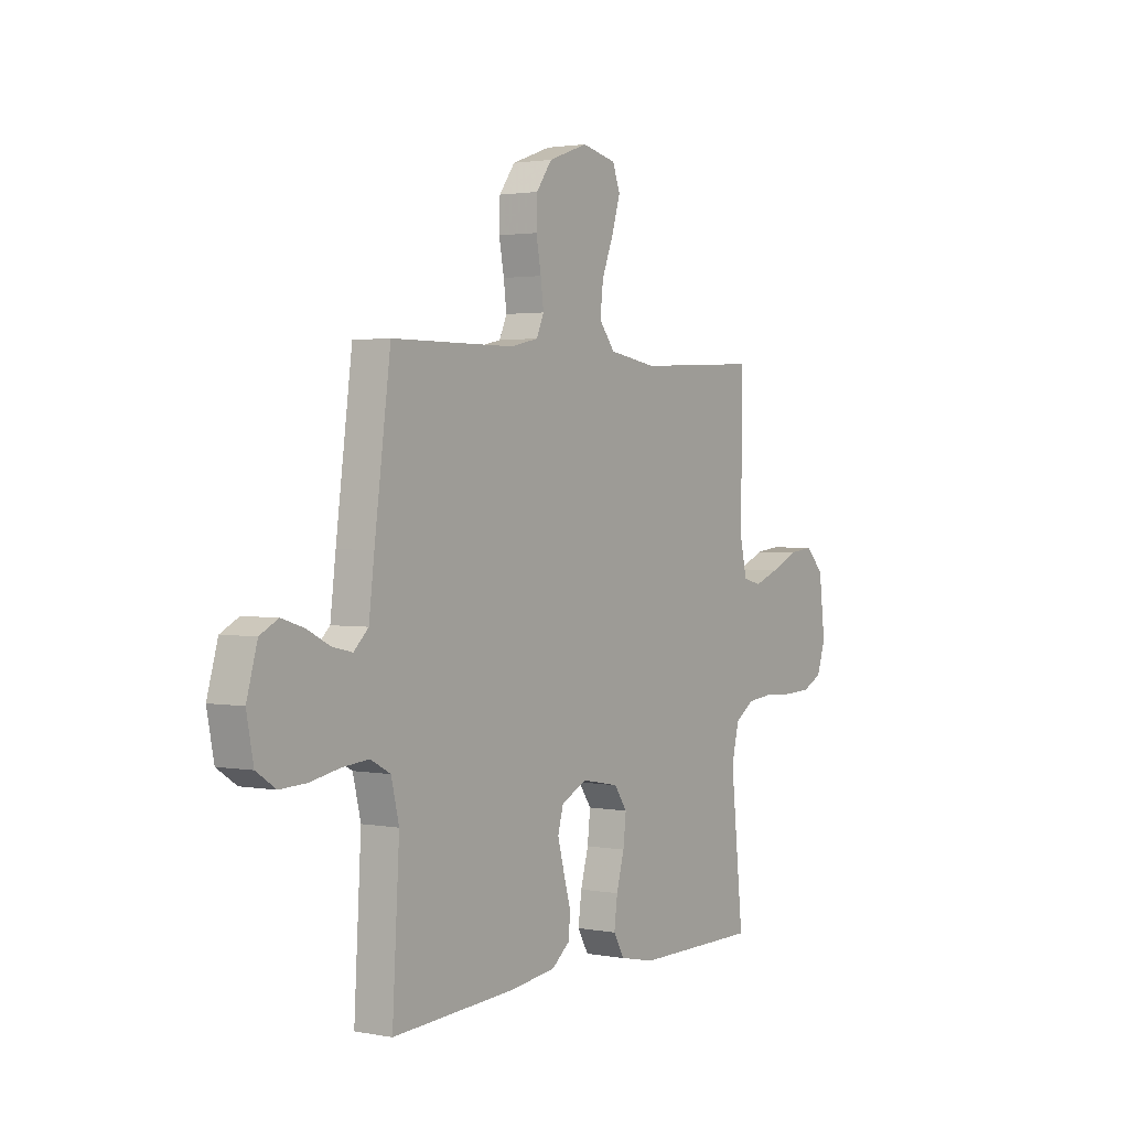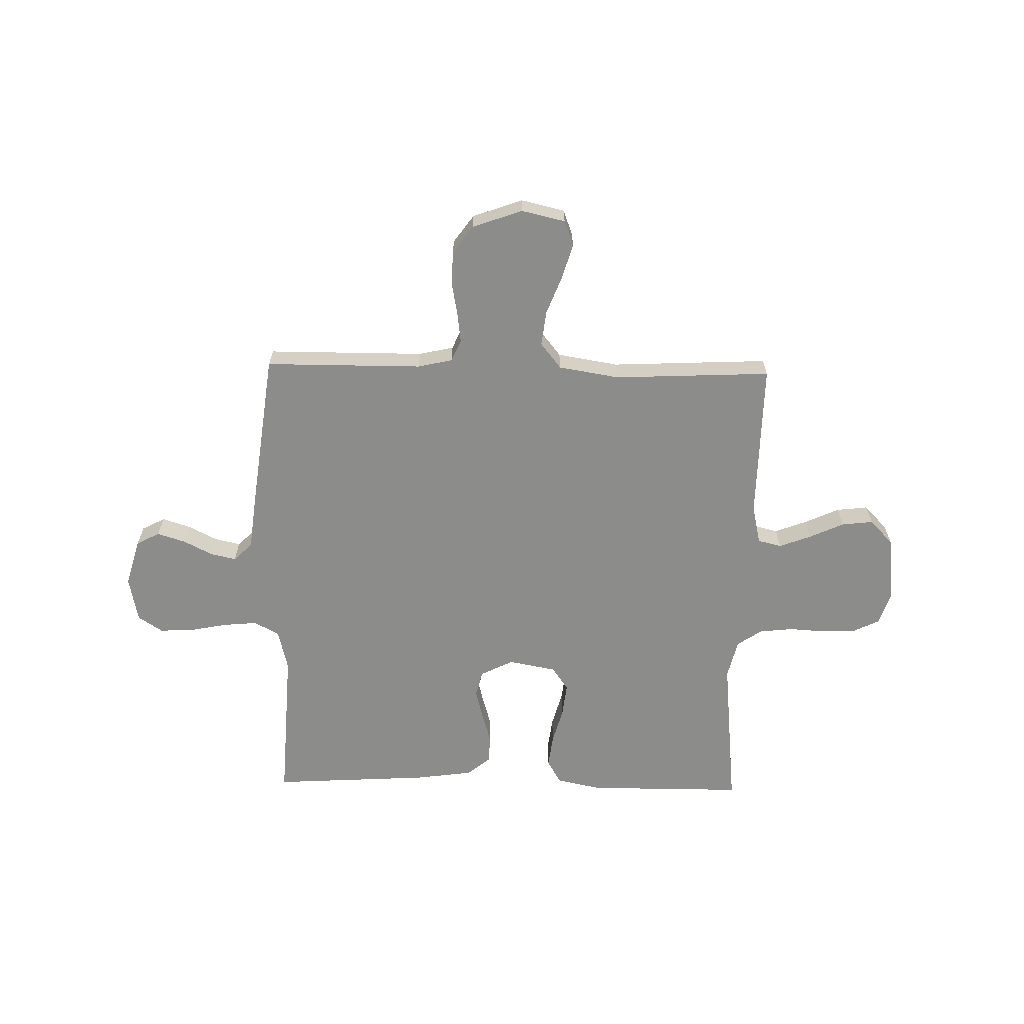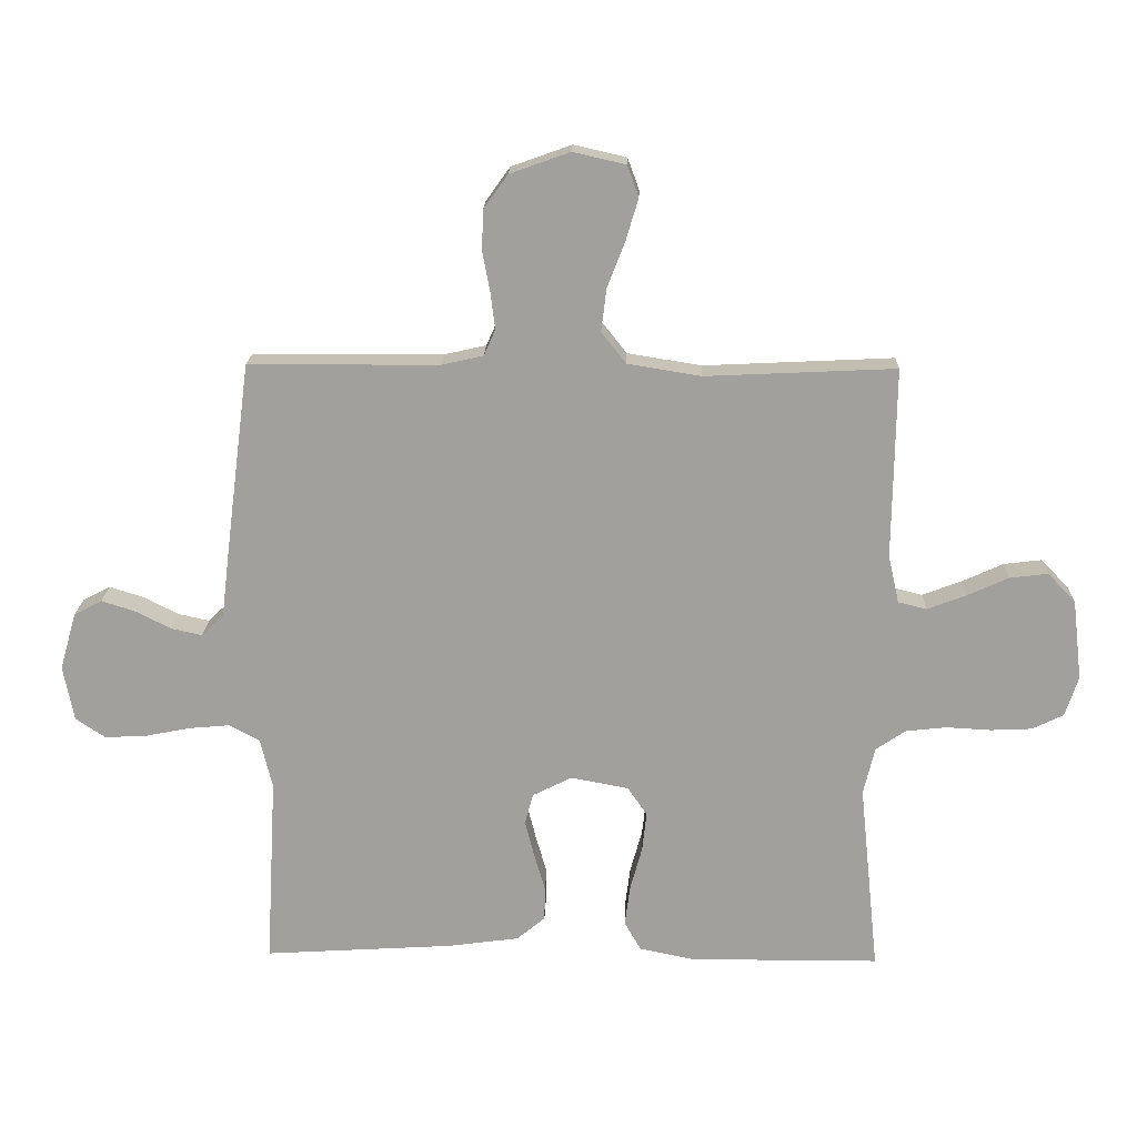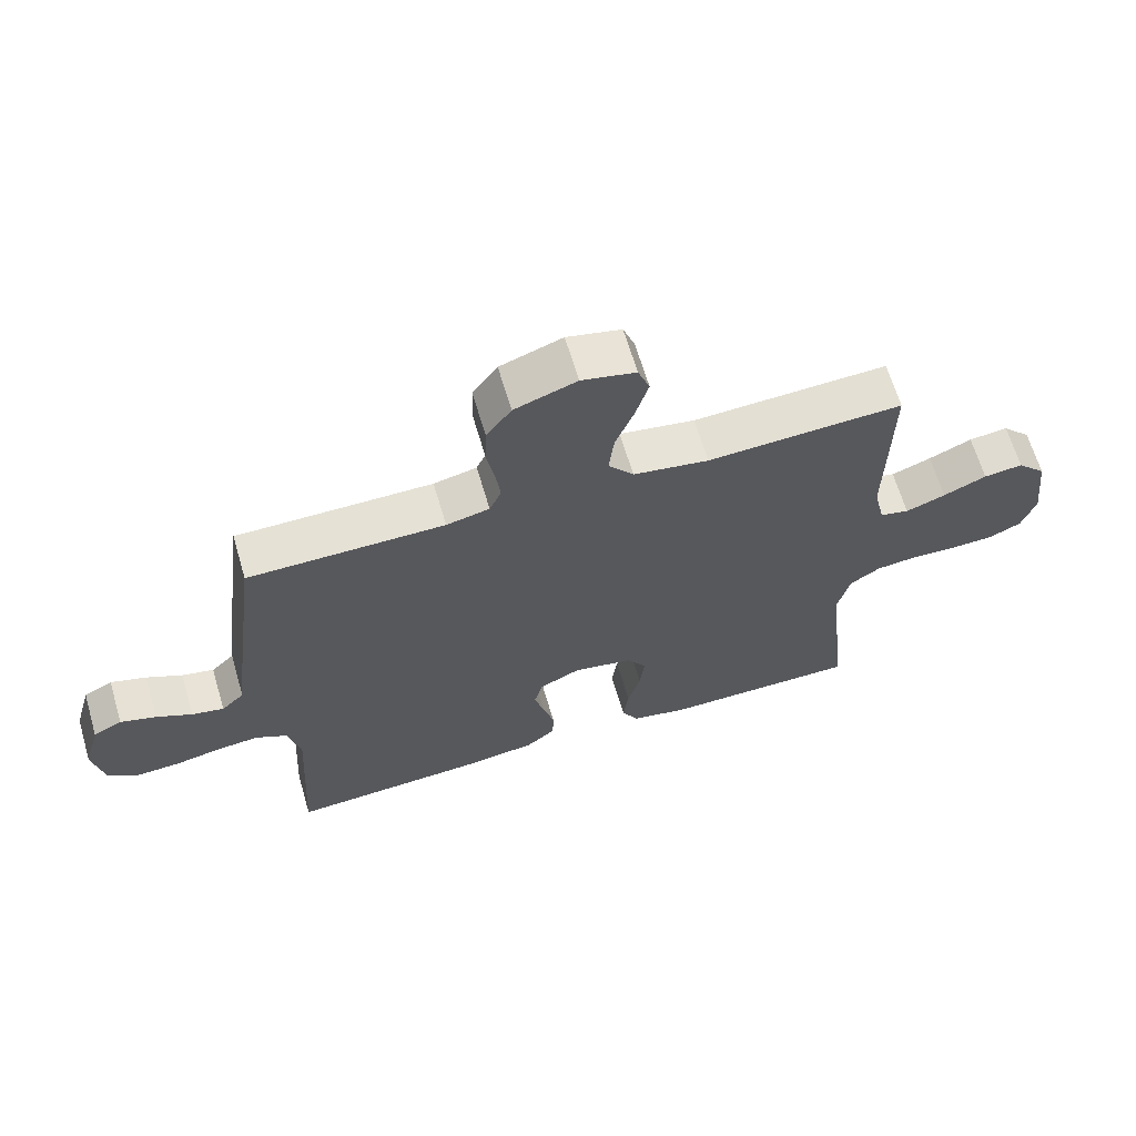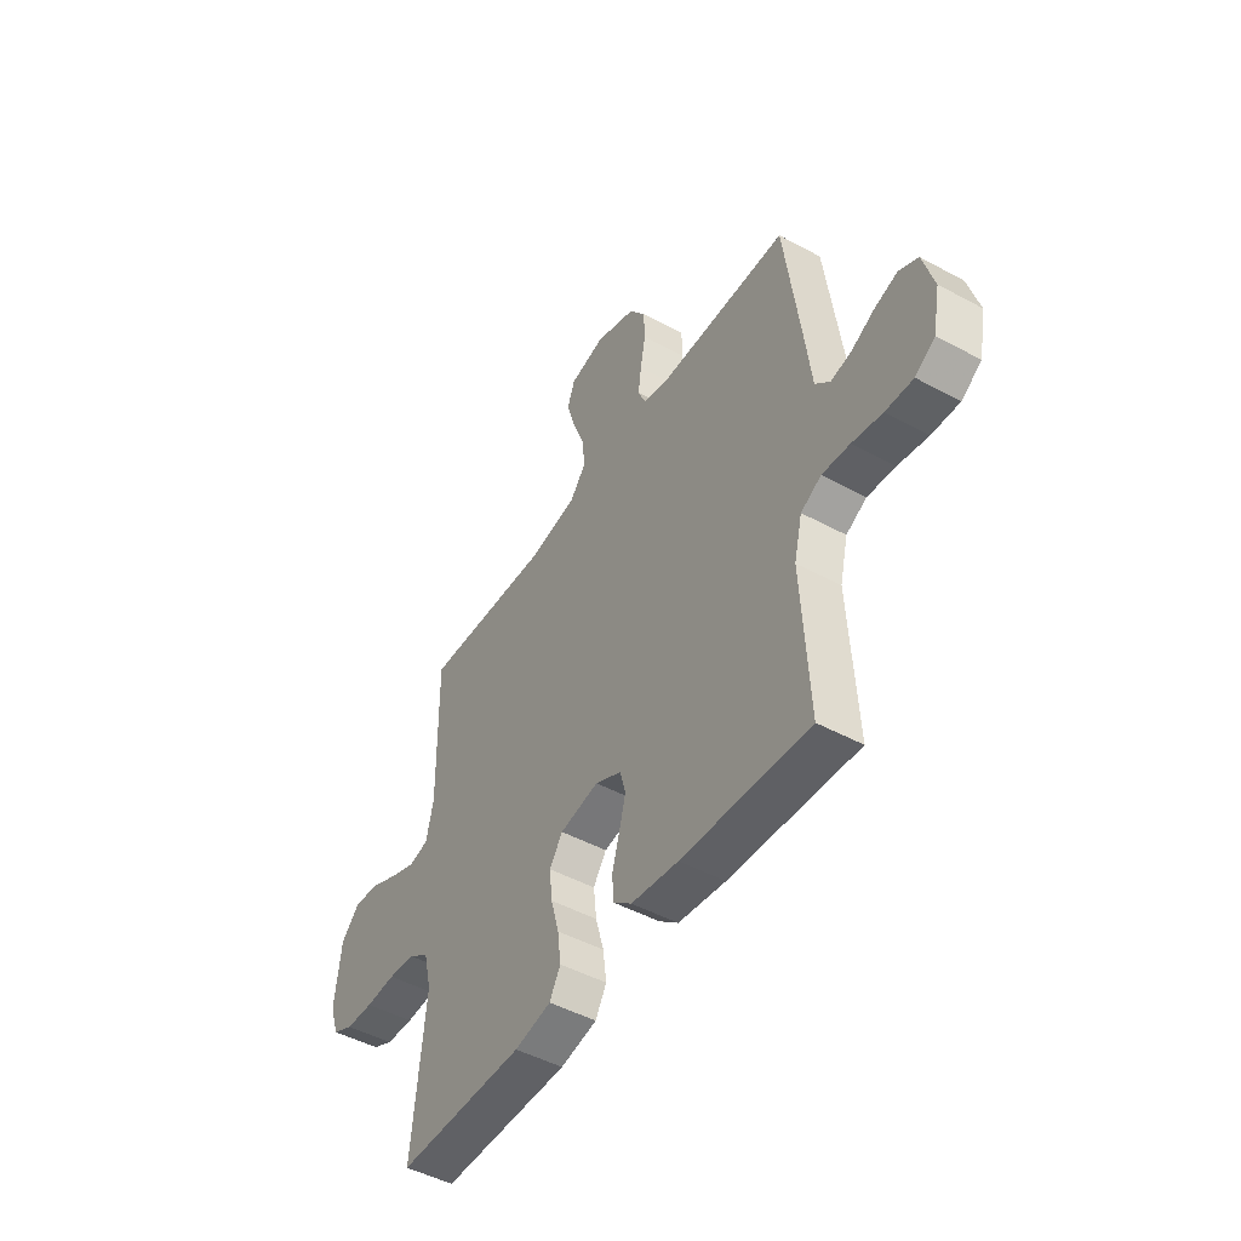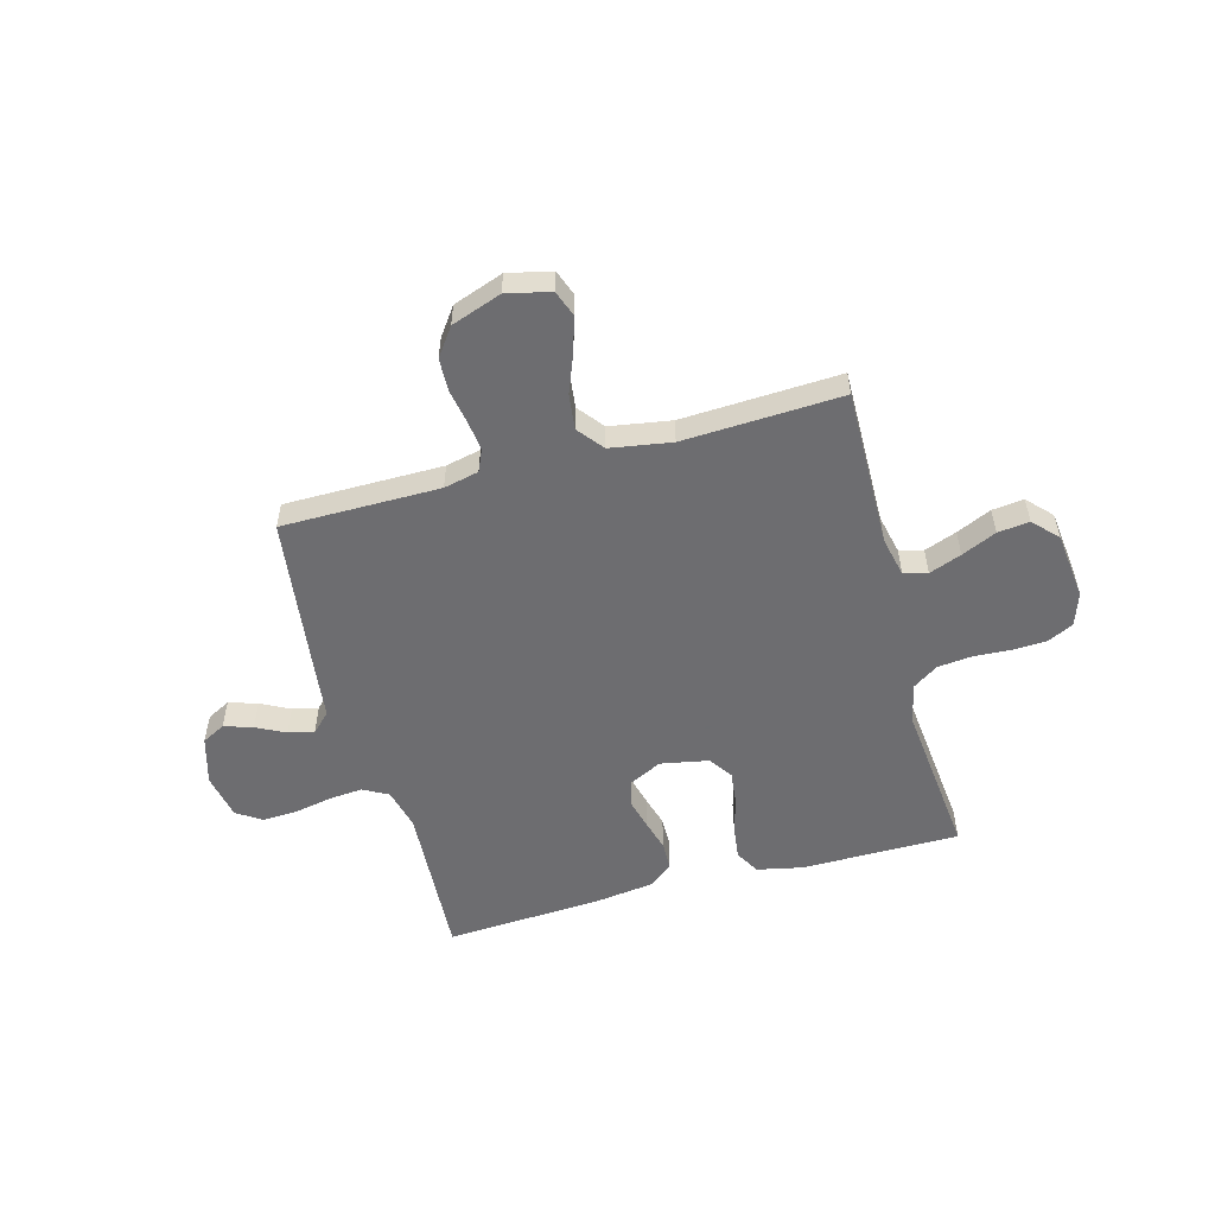
<metadata>
{"format":"obj","ext":"obj","renderer":"f3d","projection":"perspective","resolution":1024,"background":"white","views":[{"elev":2.0,"azim":-56.1,"up":"+Z"},{"elev":-64.1,"azim":-1.2,"up":"+Y"},{"elev":18.1,"azim":1.6,"up":"+Z"},{"elev":65.0,"azim":-16.4,"up":"+Z"},{"elev":-47.8,"azim":-121.4,"up":"+Z"},{"elev":-54.1,"azim":15.2,"up":"+Y"}]}
</metadata>
<code>
v 0.5 0.07 0.5
v 0.496 0.07 0.2
v 0.513 0.07 0.124
v 0.558 0.07 0.113
v 0.619 0.07 0.136
v 0.685 0.07 0.166
v 0.745 0.07 0.173
v 0.789 0.07 0.127
v 0.804 0.07 0
v 0.783 0.07 -0.063
v 0.734 0.07 -0.087
v 0.669 0.07 -0.09
v 0.598 0.07 -0.086
v 0.534 0.07 -0.093
v 0.487 0.07 -0.125
v 0.469 0.07 -0.2
v 0.5 0.07 -0.5
v 0.2 0.07 -0.501
v 0.114 0.07 -0.483
v 0.088 0.07 -0.437
v 0.096 0.07 -0.374
v 0.115 0.07 -0.305
v 0.122 0.07 -0.242
v 0.091 0.07 -0.197
v 0 0.07 -0.18
v -0.062 0.07 -0.211
v -0.075 0.07 -0.26
v -0.06 0.07 -0.318
v -0.043 0.07 -0.377
v -0.044 0.07 -0.43
v -0.089 0.07 -0.467
v -0.2 0.07 -0.482
v -0.5 0.07 -0.5
v -0.483 0.07 -0.2
v -0.502 0.07 -0.121
v -0.55 0.07 -0.095
v -0.615 0.07 -0.101
v -0.686 0.07 -0.115
v -0.751 0.07 -0.118
v -0.798 0.07 -0.087
v -0.815 0.07 0
v -0.789 0.07 0.091
v -0.745 0.07 0.114
v -0.691 0.07 0.097
v -0.636 0.07 0.069
v -0.587 0.07 0.058
v -0.552 0.07 0.092
v -0.539 0.07 0.2
v -0.5 0.07 0.5
v -0.2 0.07 0.501
v -0.134 0.07 0.516
v -0.116 0.07 0.557
v -0.123 0.07 0.613
v -0.135 0.07 0.678
v -0.133 0.07 0.741
v -0.095 0.07 0.794
v 0 0.07 0.828
v 0.083 0.07 0.809
v 0.101 0.07 0.76
v 0.081 0.07 0.693
v 0.053 0.07 0.621
v 0.045 0.07 0.554
v 0.084 0.07 0.505
v 0.2 0.07 0.486
v 0.5 0 0.5
v 0.496 0 0.2
v 0.513 0 0.124
v 0.558 0 0.113
v 0.619 0 0.136
v 0.685 0 0.166
v 0.745 0 0.173
v 0.789 0 0.127
v 0.804 0 0
v 0.783 0 -0.063
v 0.734 0 -0.087
v 0.669 0 -0.09
v 0.598 0 -0.086
v 0.534 0 -0.093
v 0.487 0 -0.125
v 0.469 0 -0.2
v 0.5 0 -0.5
v 0.2 0 -0.501
v 0.114 0 -0.483
v 0.088 0 -0.437
v 0.096 0 -0.374
v 0.115 0 -0.305
v 0.122 0 -0.242
v 0.091 0 -0.197
v 0 0 -0.18
v -0.062 0 -0.211
v -0.075 0 -0.26
v -0.06 0 -0.318
v -0.043 0 -0.377
v -0.044 0 -0.43
v -0.089 0 -0.467
v -0.2 0 -0.482
v -0.5 0 -0.5
v -0.483 0 -0.2
v -0.502 0 -0.121
v -0.55 0 -0.095
v -0.615 0 -0.101
v -0.686 0 -0.115
v -0.751 0 -0.118
v -0.798 0 -0.087
v -0.815 0 0
v -0.789 0 0.091
v -0.745 0 0.114
v -0.691 0 0.097
v -0.636 0 0.069
v -0.587 0 0.058
v -0.552 0 0.092
v -0.539 0 0.2
v -0.5 0 0.5
v -0.2 0 0.501
v -0.134 0 0.516
v -0.116 0 0.557
v -0.123 0 0.613
v -0.135 0 0.678
v -0.133 0 0.741
v -0.095 0 0.794
v 0 0 0.828
v 0.083 0 0.809
v 0.101 0 0.76
v 0.081 0 0.693
v 0.053 0 0.621
v 0.045 0 0.554
v 0.084 0 0.505
v 0.2 0 0.486
f 59 60 61
f 58 59 61
f 57 58 61
f 56 57 61
f 55 56 61
f 54 55 61
f 53 54 61
f 52 53 61 62
f 51 52 62 63
f 47 48 49 50
f 51 63 64
f 50 51 64
f 47 50 64
f 43 44 45
f 42 43 45
f 41 42 45
f 40 41 45
f 39 40 45
f 38 39 45
f 37 38 45
f 36 37 45 46
f 64 1 2
f 47 64 2
f 46 47 2
f 36 46 2
f 35 36 2
f 32 33 34
f 31 32 34
f 30 31 34
f 29 30 34
f 28 29 34
f 20 21 22
f 19 20 22
f 18 19 22
f 17 18 22
f 16 17 22
f 15 16 22 23
f 14 15 23 24
f 11 12 13
f 10 11 13
f 9 10 13
f 8 9 13
f 7 8 13
f 6 7 13
f 5 6 13
f 4 5 13 14
f 14 24 25
f 4 14 25
f 3 4 25
f 27 28 34 35
f 26 27 35
f 25 26 35
f 3 25 35
f 2 3 35
f 125 124 123
f 125 123 122
f 125 122 121
f 125 121 120
f 125 120 119
f 125 119 118
f 125 118 117
f 126 125 117 116
f 127 126 116 115
f 114 113 112 111
f 128 127 115
f 128 115 114
f 128 114 111
f 109 108 107
f 109 107 106
f 109 106 105
f 109 105 104
f 109 104 103
f 109 103 102
f 109 102 101
f 110 109 101 100
f 66 65 128
f 66 128 111
f 66 111 110
f 66 110 100
f 66 100 99
f 98 97 96
f 98 96 95
f 98 95 94
f 98 94 93
f 98 93 92
f 86 85 84
f 86 84 83
f 86 83 82
f 86 82 81
f 86 81 80
f 87 86 80 79
f 88 87 79 78
f 77 76 75
f 77 75 74
f 77 74 73
f 77 73 72
f 77 72 71
f 77 71 70
f 77 70 69
f 78 77 69 68
f 89 88 78
f 89 78 68
f 89 68 67
f 99 98 92 91
f 99 91 90
f 99 90 89
f 99 89 67
f 99 67 66
f 1 65 66 2
f 2 66 67 3
f 3 67 68 4
f 4 68 69 5
f 5 69 70 6
f 6 70 71 7
f 7 71 72 8
f 8 72 73 9
f 9 73 74 10
f 10 74 75 11
f 11 75 76 12
f 12 76 77 13
f 13 77 78 14
f 14 78 79 15
f 15 79 80 16
f 16 80 81 17
f 17 81 82 18
f 18 82 83 19
f 19 83 84 20
f 20 84 85 21
f 21 85 86 22
f 22 86 87 23
f 23 87 88 24
f 24 88 89 25
f 25 89 90 26
f 26 90 91 27
f 27 91 92 28
f 28 92 93 29
f 29 93 94 30
f 30 94 95 31
f 31 95 96 32
f 32 96 97 33
f 33 97 98 34
f 34 98 99 35
f 35 99 100 36
f 36 100 101 37
f 37 101 102 38
f 38 102 103 39
f 39 103 104 40
f 40 104 105 41
f 41 105 106 42
f 42 106 107 43
f 43 107 108 44
f 44 108 109 45
f 45 109 110 46
f 46 110 111 47
f 47 111 112 48
f 48 112 113 49
f 49 113 114 50
f 50 114 115 51
f 51 115 116 52
f 52 116 117 53
f 53 117 118 54
f 54 118 119 55
f 55 119 120 56
f 56 120 121 57
f 57 121 122 58
f 58 122 123 59
f 59 123 124 60
f 60 124 125 61
f 61 125 126 62
f 62 126 127 63
f 63 127 128 64
f 64 128 65 1

</code>
